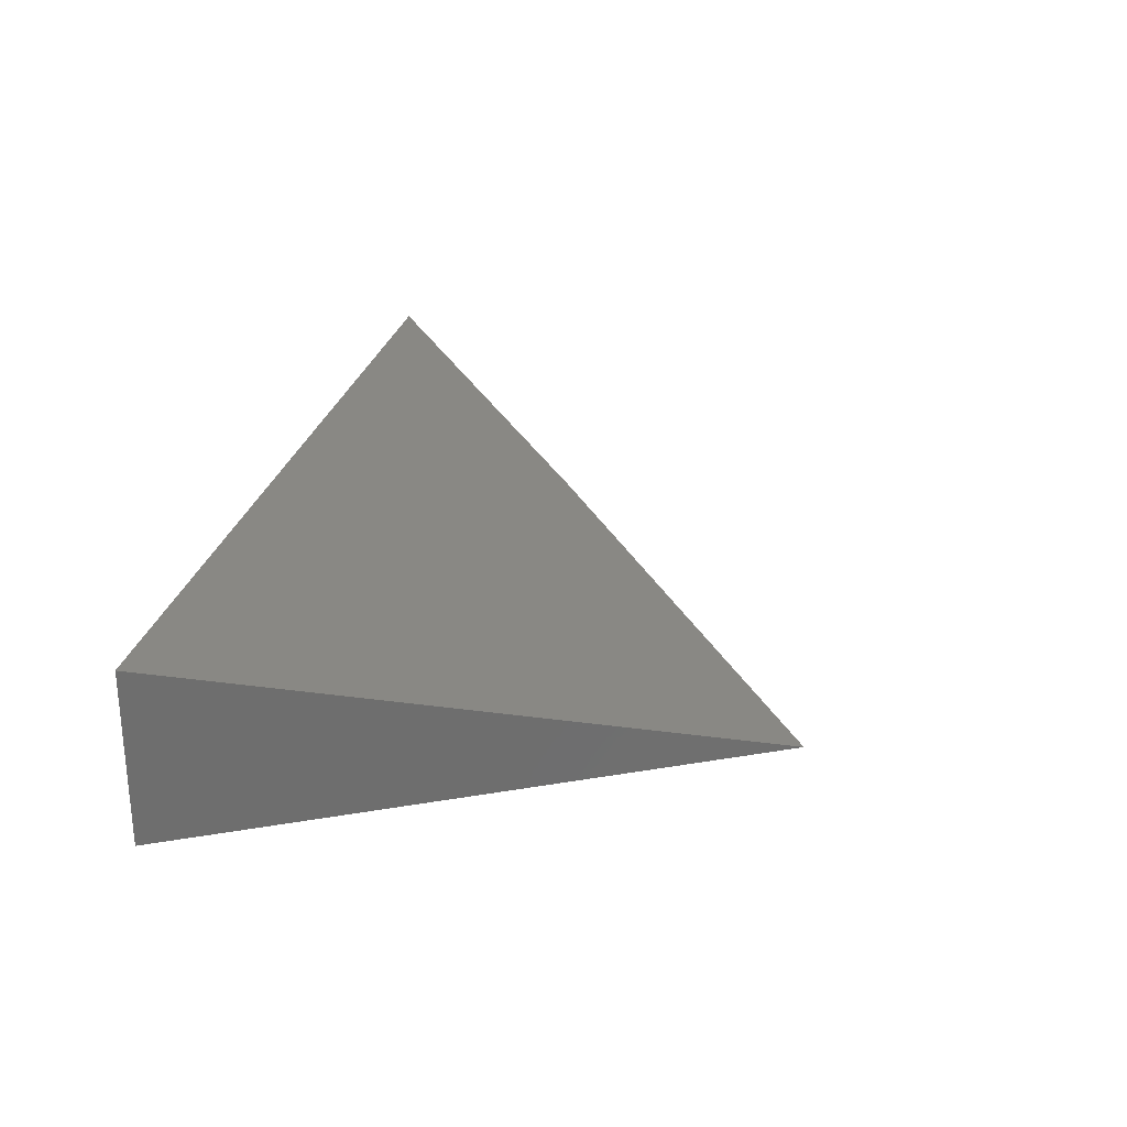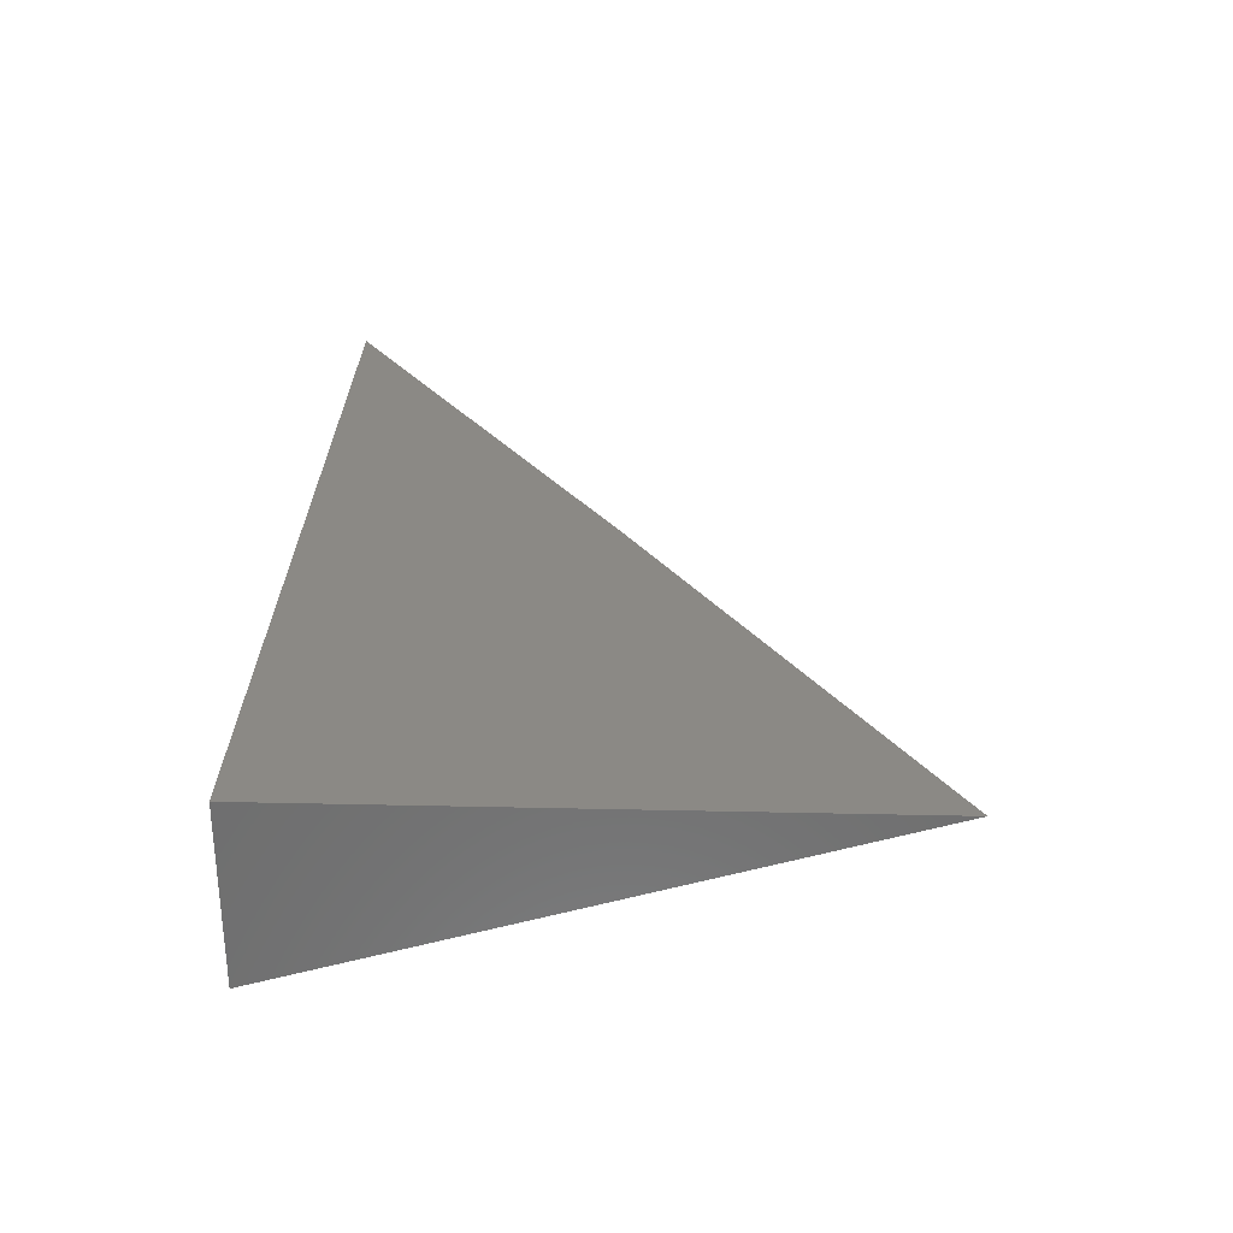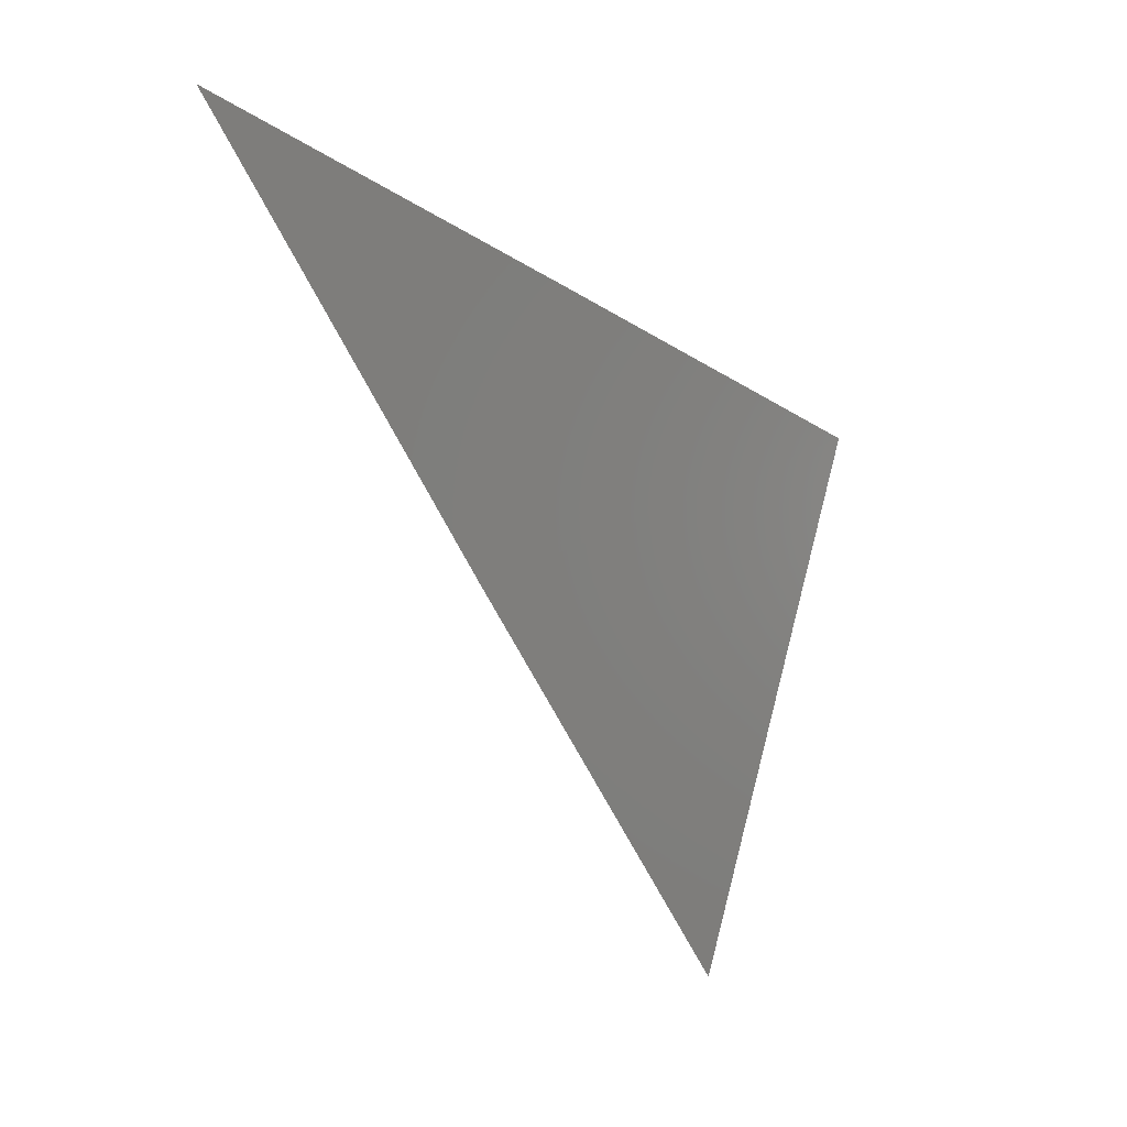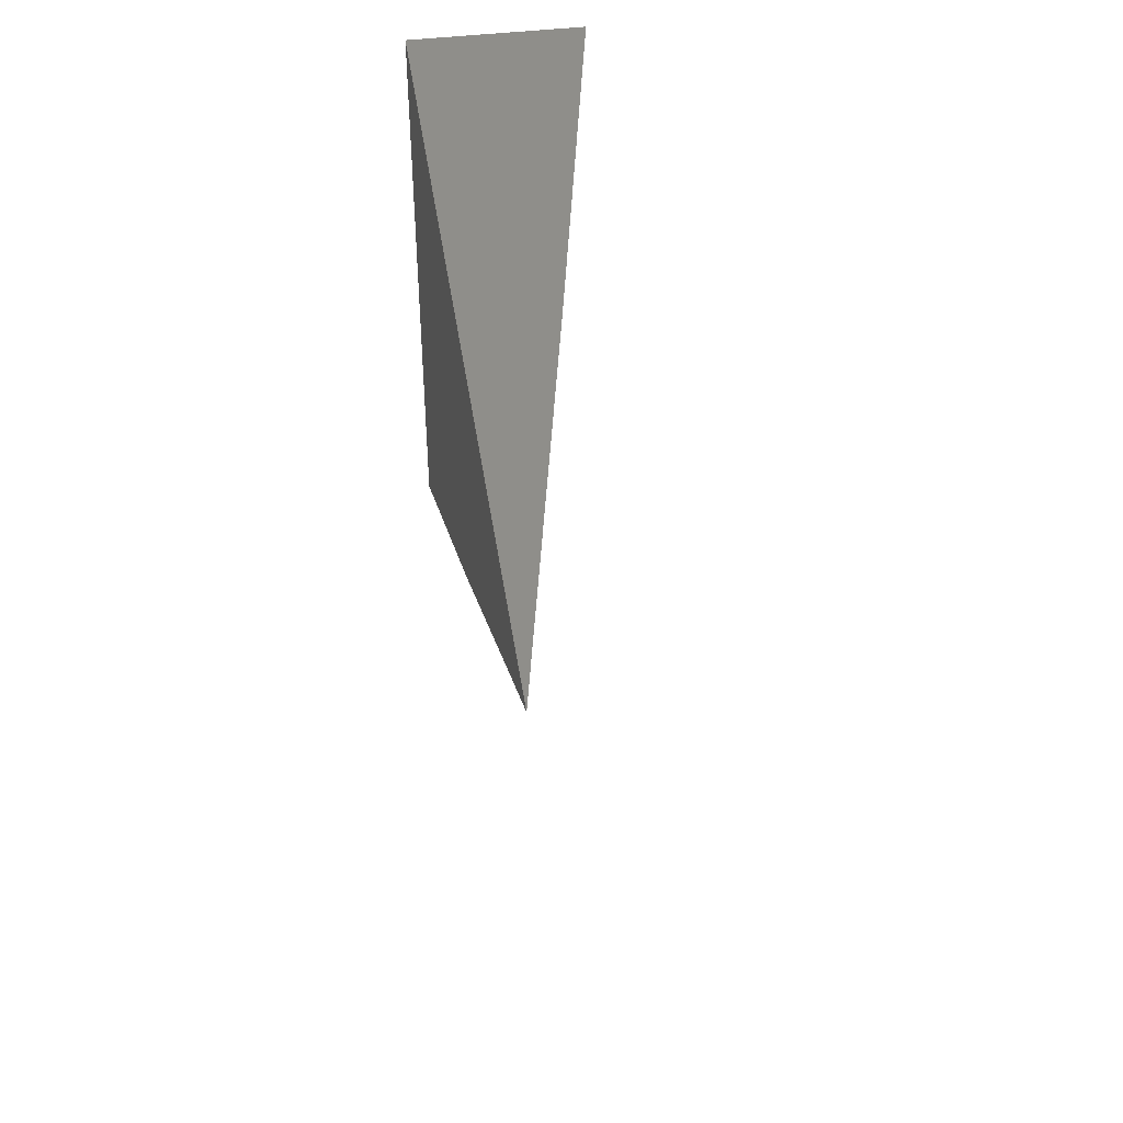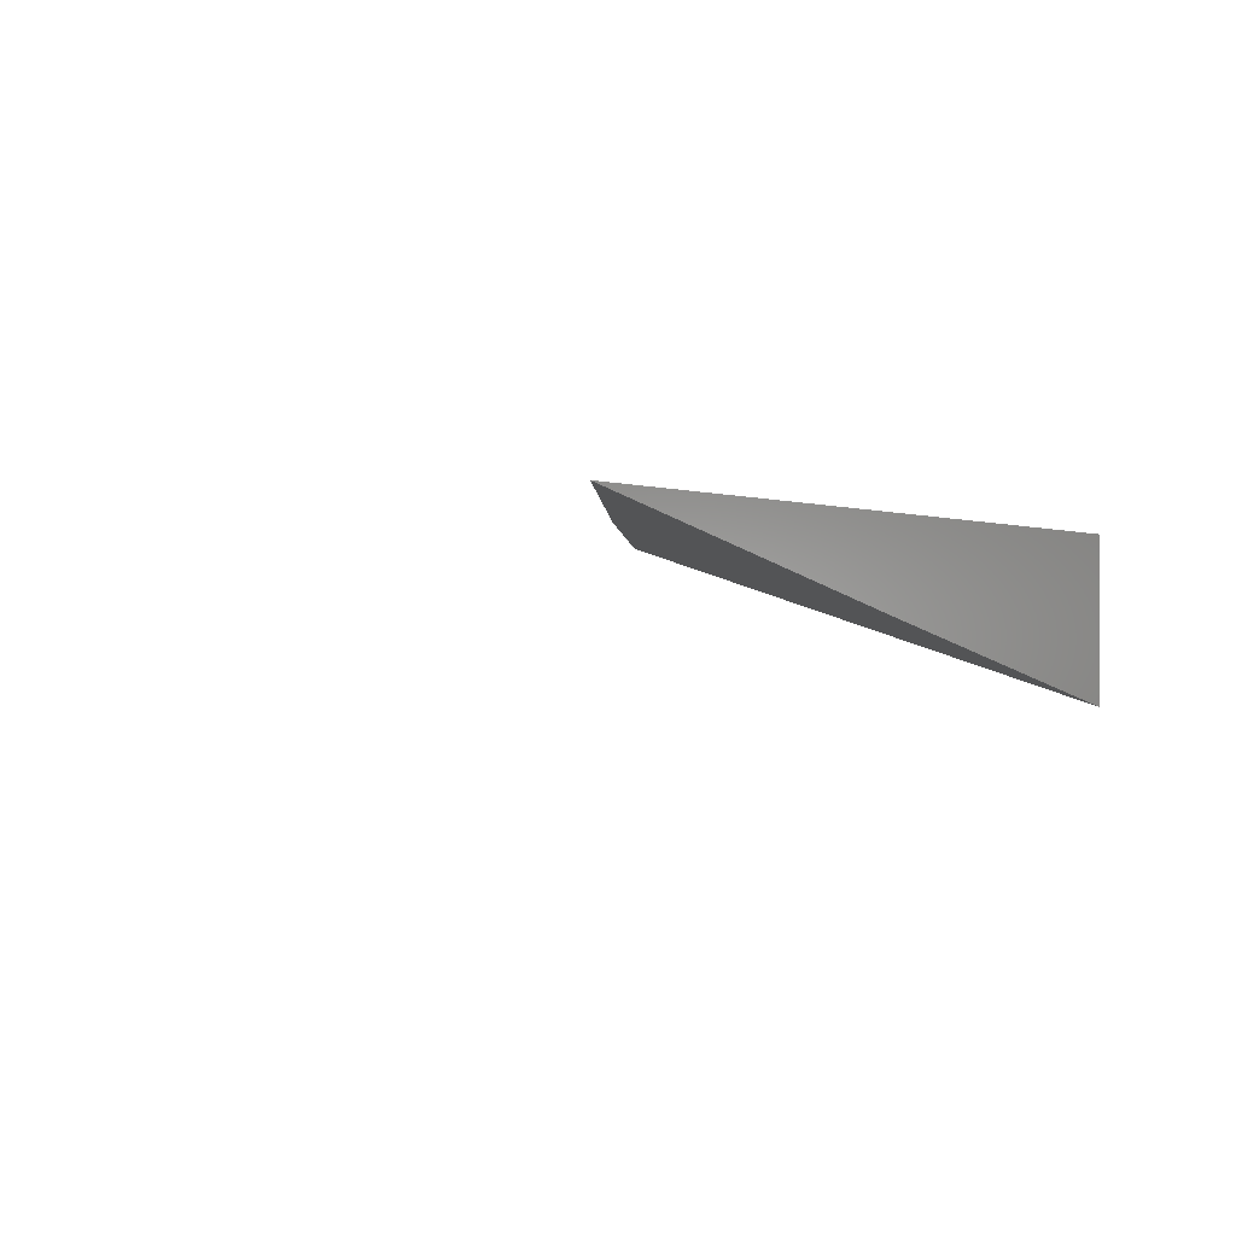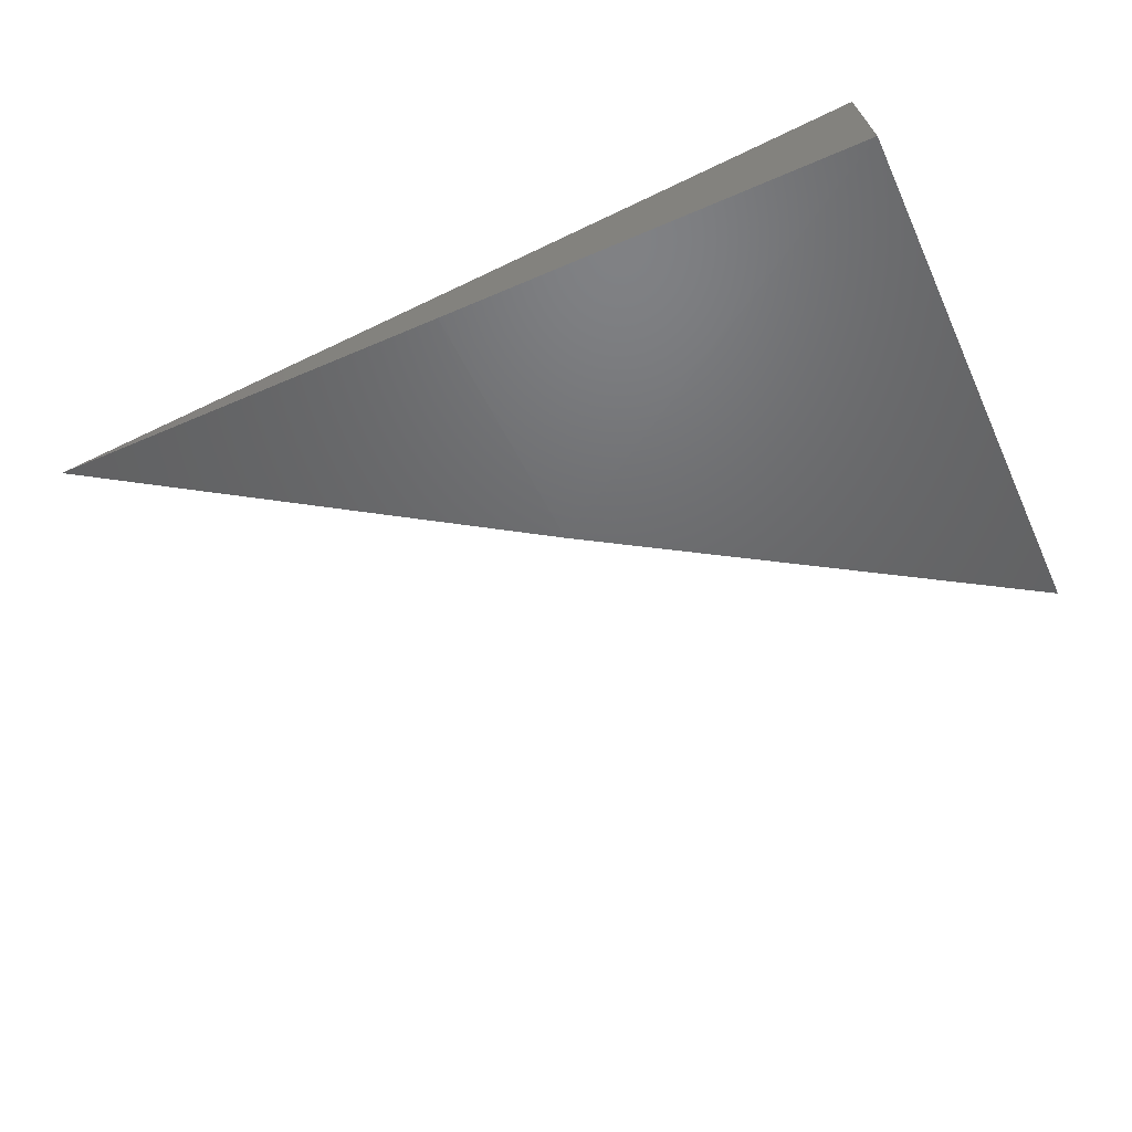
<metadata>
{"format":"stl","ext":"stl","renderer":"f3d","projection":"perspective","resolution":1024,"background":"white","views":[{"elev":26.7,"azim":-77.9,"up":"+Z"},{"elev":29.5,"azim":-88.1,"up":"+Z"},{"elev":-22.4,"azim":120.6,"up":"+Y"},{"elev":43.5,"azim":81.8,"up":"+Y"},{"elev":-0.8,"azim":125.0,"up":"+Z"},{"elev":-67.5,"azim":-154.5,"up":"+Z"}]}
</metadata>
<code>
# stl→obj: 6 verts, 8 faces
v 2.107 -3 -11
v 2.054 -3.035 -11
v 2.054 -3 -11.01
v 2 -3 -11.02
v 2 -3.069 -11
v 2 -3 -11
f 1 2 3
f 3 2 4
f 4 2 5
f 4 5 6
f 5 2 6
f 6 2 1
f 1 3 6
f 6 3 4

</code>
